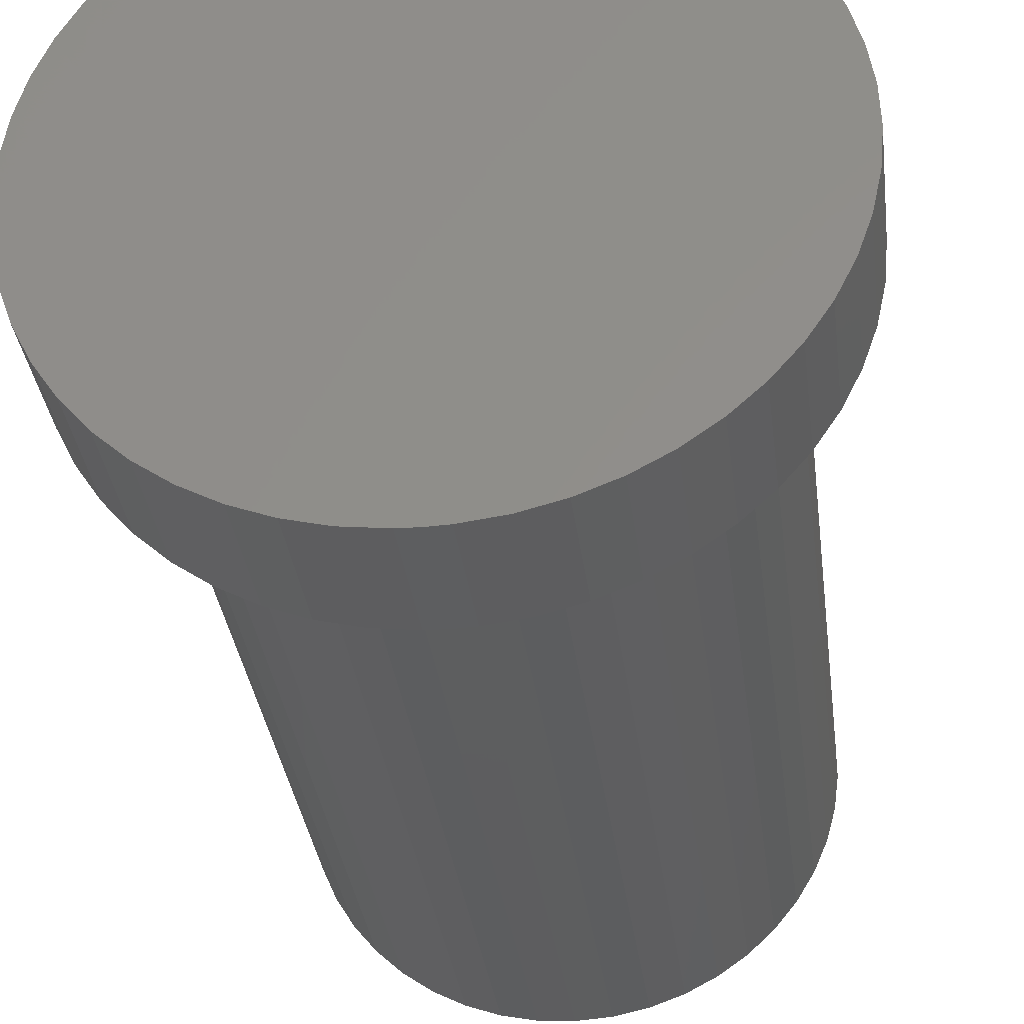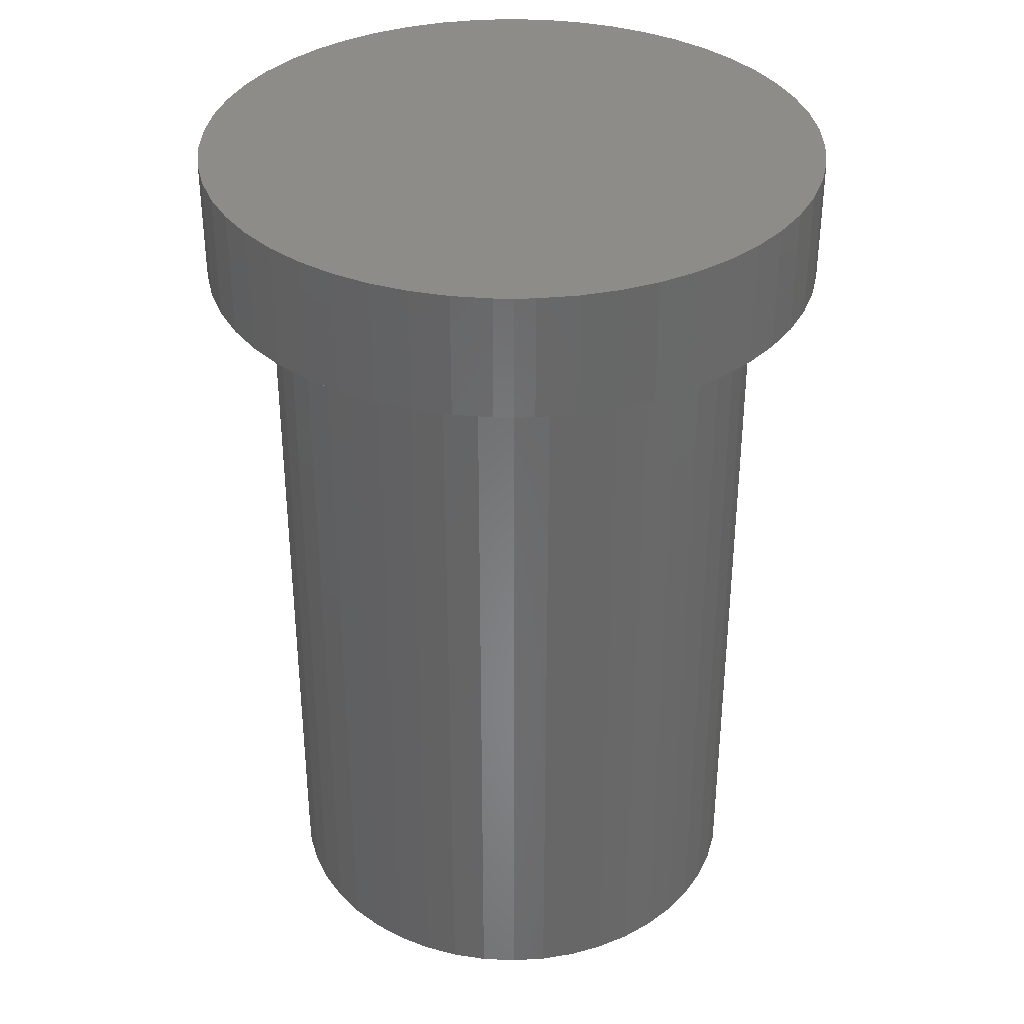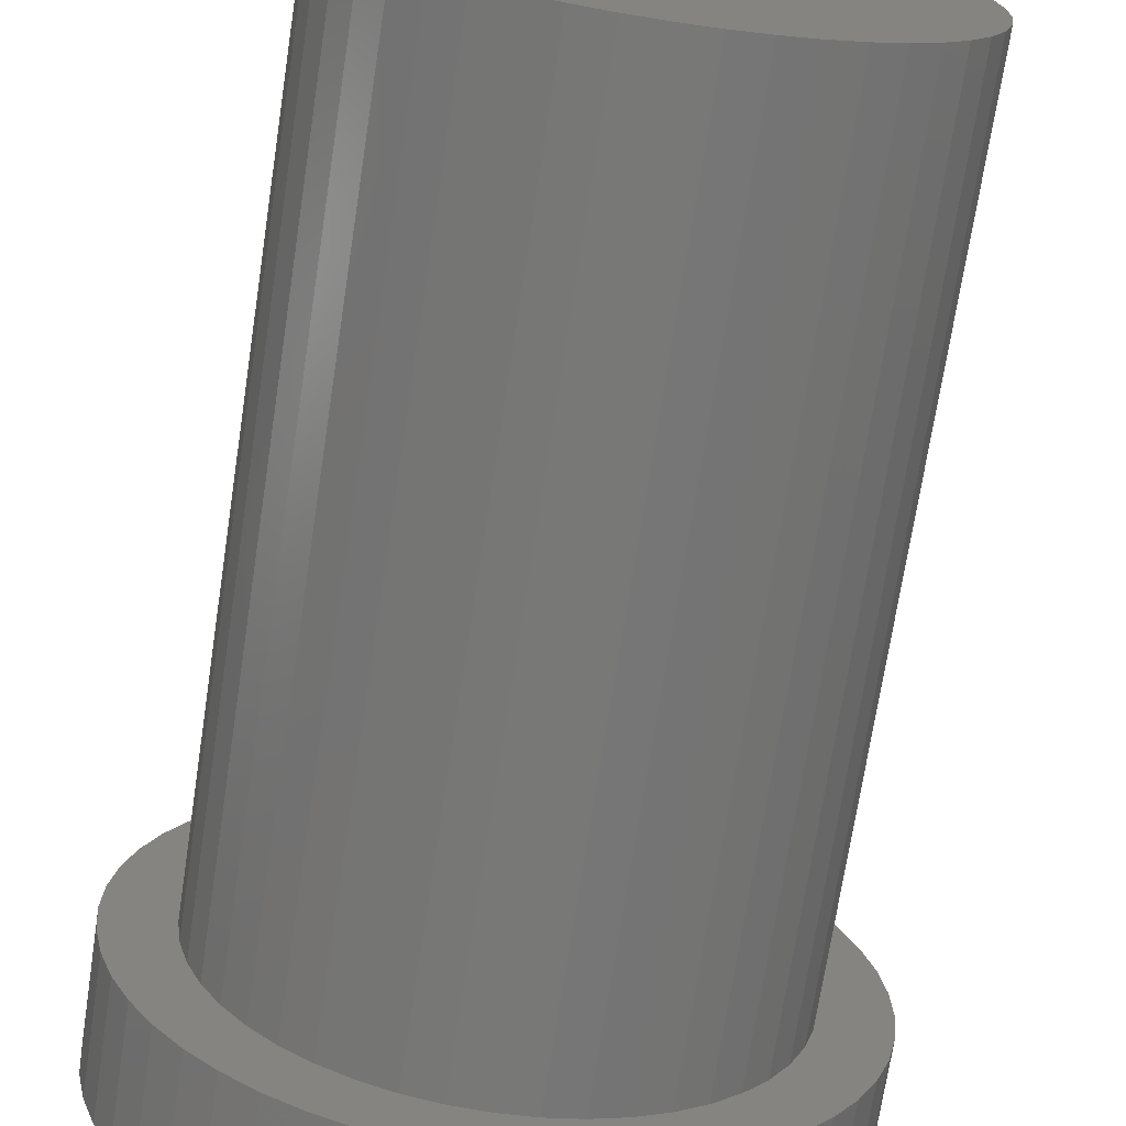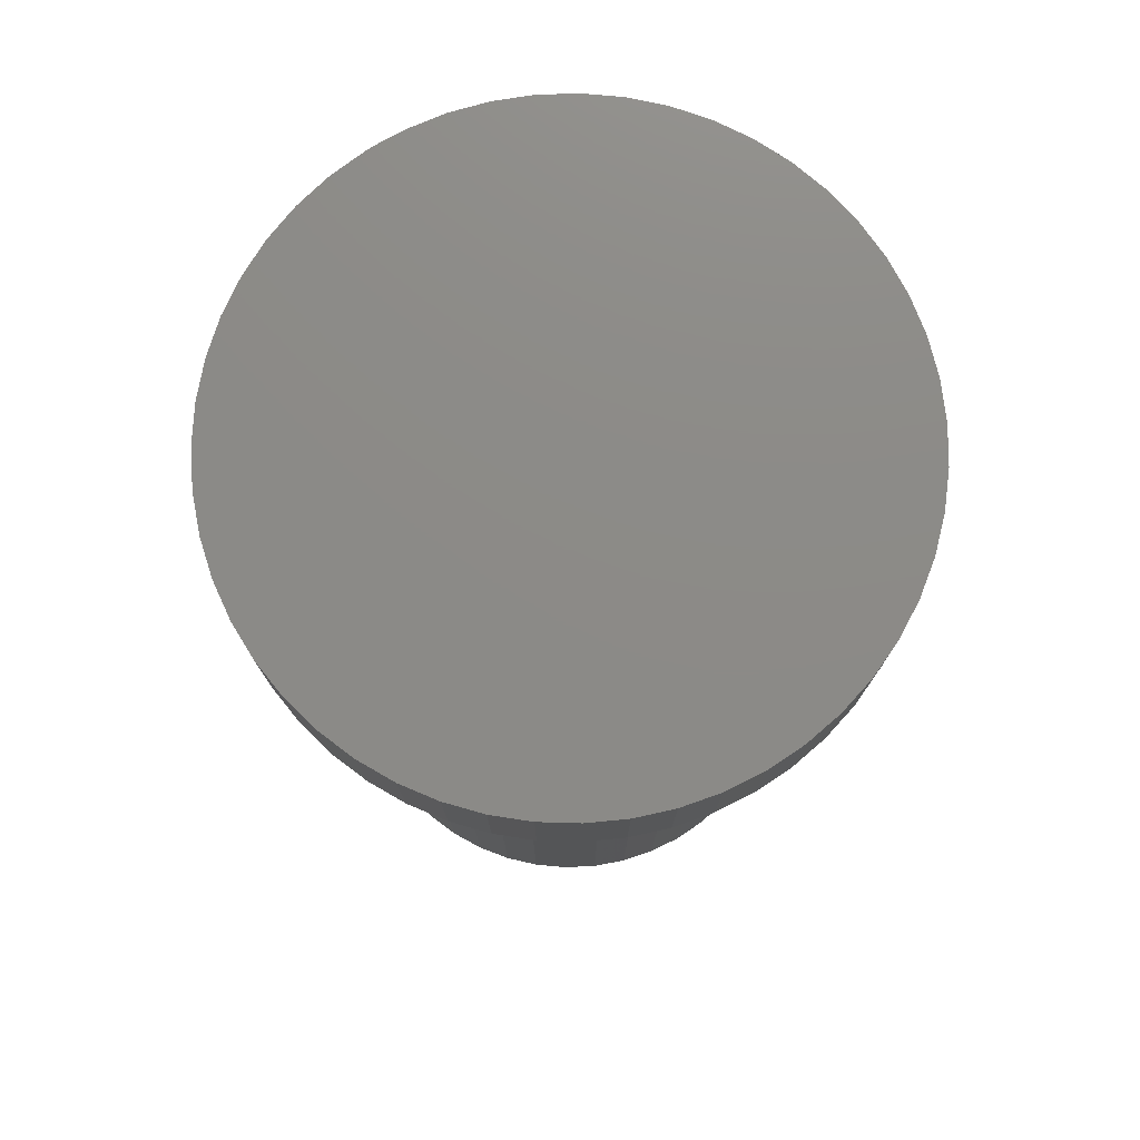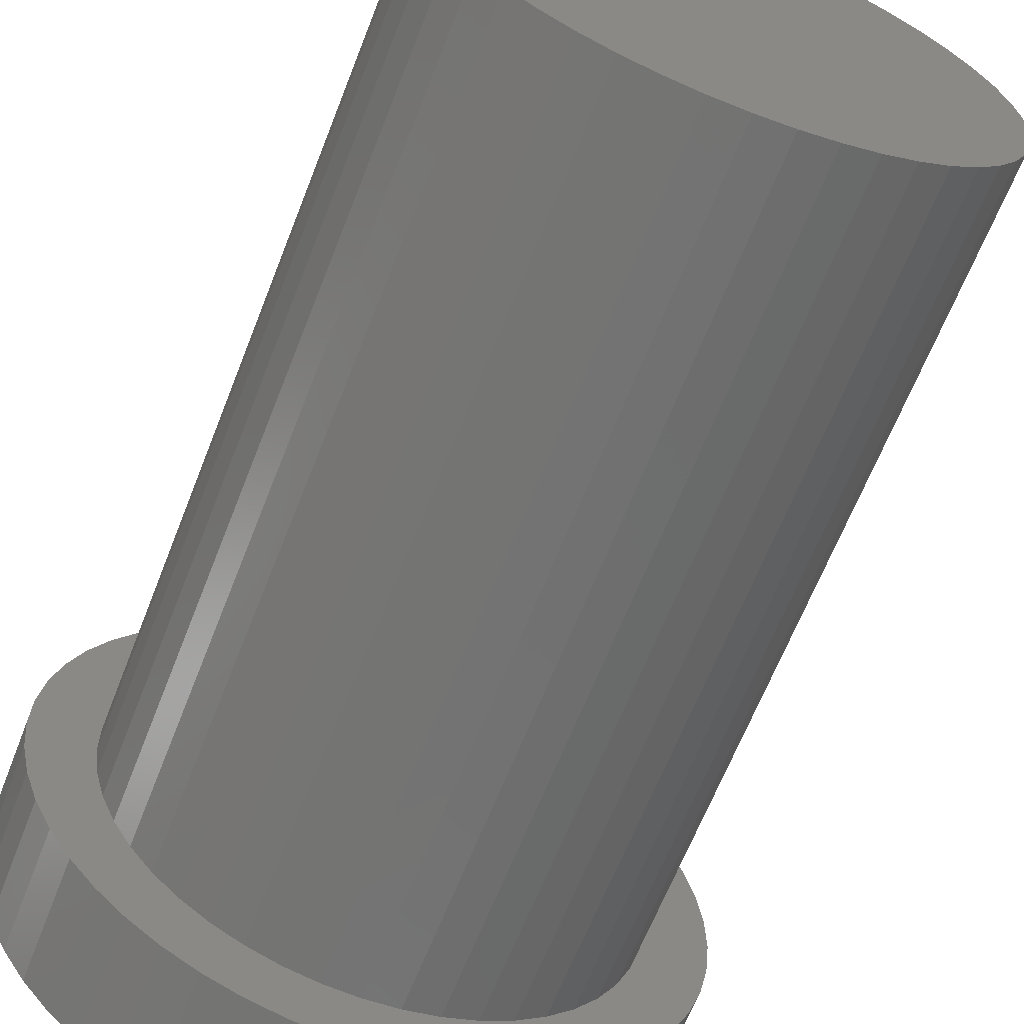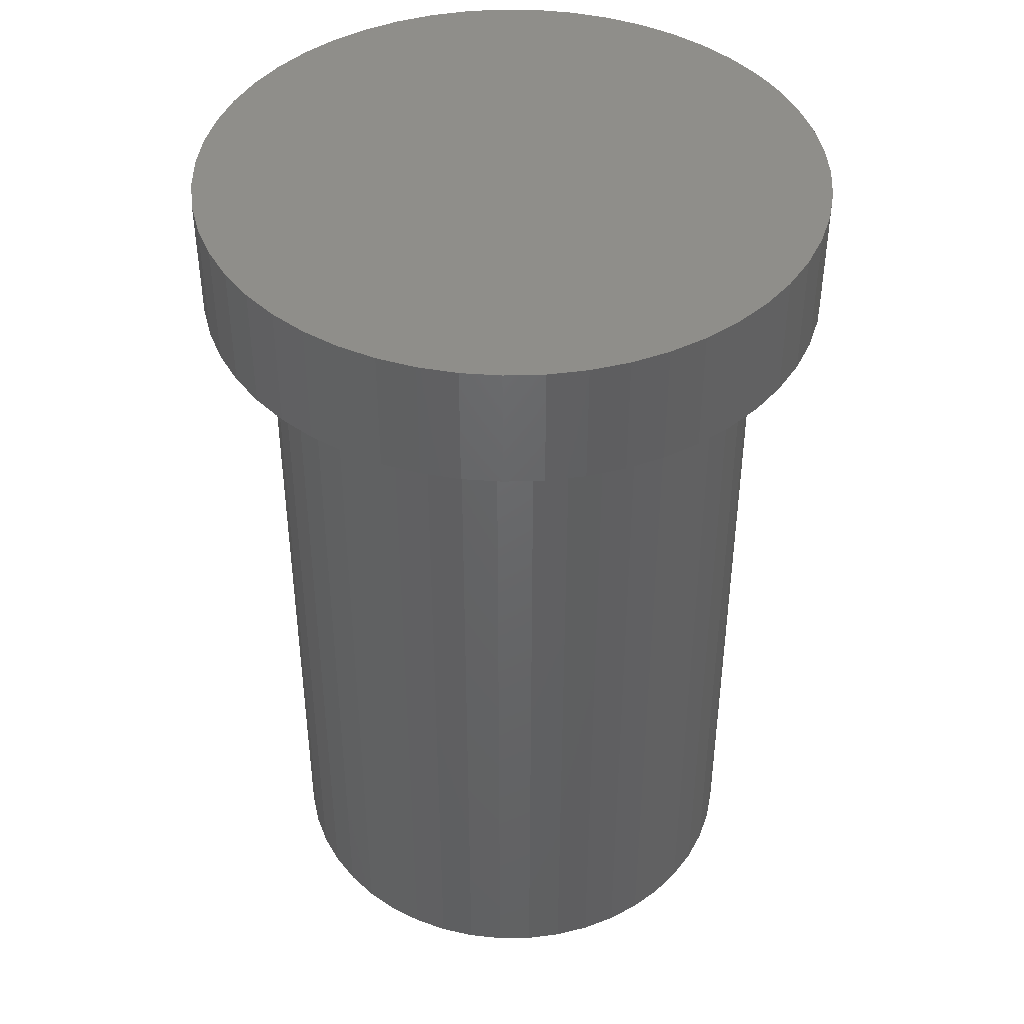
<metadata>
{"format":"stl","ext":"stl","renderer":"f3d","projection":"perspective","resolution":1024,"background":"white","views":[{"elev":-33.8,"azim":7.2,"up":"+Y"},{"elev":35.4,"azim":-0.4,"up":"+Z"},{"elev":-70.8,"azim":171.3,"up":"+Y"},{"elev":76.9,"azim":149.9,"up":"+Z"},{"elev":-64.4,"azim":158.7,"up":"+Y"},{"elev":42.9,"azim":-122.0,"up":"+Z"}]}
</metadata>
<code>
# stl→obj: 196 verts, 388 faces
v 217.6 233.4 30.36
v 216.5 233.5 5.359
v 216.5 233.5 30.36
v 215.4 233.4 5.359
v 215.4 233.4 30.36
v 214.4 233.2 5.359
v 214.4 233.2 30.36
v 213.3 232.8 5.359
v 213.3 232.8 30.36
v 212.4 232.3 5.359
v 212.4 232.3 30.36
v 211.5 231.7 5.359
v 211.5 231.7 30.36
v 210.7 230.9 5.359
v 210.7 230.9 30.36
v 210 230.1 5.359
v 210 230.1 30.36
v 209.4 229.2 5.359
v 209.4 229.2 30.36
v 209 228.2 5.359
v 209 228.2 30.36
v 208.7 227.1 5.359
v 208.7 227.1 30.36
v 208.5 226 5.359
v 208.5 226 30.36
v 208.5 224.9 5.359
v 208.5 224.9 30.36
v 208.7 223.8 5.359
v 208.7 223.8 30.36
v 209 222.8 5.359
v 209 222.8 30.36
v 209.4 221.8 5.359
v 209.4 221.8 30.36
v 210 220.9 5.359
v 210 220.9 30.36
v 210.7 220 5.359
v 210.7 220 30.36
v 211.5 219.3 5.359
v 211.5 219.3 30.36
v 212.4 218.6 5.359
v 212.4 218.6 30.36
v 213.3 218.1 5.359
v 213.3 218.1 30.36
v 214.4 217.8 5.359
v 214.4 217.8 30.36
v 215.4 217.6 5.359
v 215.4 217.6 30.36
v 216.5 217.5 5.359
v 216.5 217.5 30.36
v 217.6 217.6 5.359
v 217.6 217.6 30.36
v 218.7 217.8 5.359
v 218.7 217.8 30.36
v 219.7 218.1 5.359
v 219.7 218.1 30.36
v 220.7 218.6 5.359
v 220.7 218.6 30.36
v 221.6 219.3 5.359
v 221.6 219.3 30.36
v 222.4 220 5.359
v 222.4 220 30.36
v 223.1 220.9 5.359
v 223.1 220.9 30.36
v 223.6 221.8 5.359
v 223.6 221.8 30.36
v 224.1 222.8 5.359
v 224.1 222.8 30.36
v 224.4 223.8 5.359
v 224.4 223.8 30.36
v 224.5 224.9 5.359
v 224.5 224.9 30.36
v 224.5 226 5.359
v 224.5 226 30.36
v 224.4 227.1 5.359
v 224.4 227.1 30.36
v 224.1 228.2 5.359
v 224.1 228.2 30.36
v 223.6 229.2 5.359
v 223.6 229.2 30.36
v 223.1 230.1 5.359
v 223.1 230.1 30.36
v 222.4 230.9 5.359
v 222.4 230.9 30.36
v 221.6 231.7 5.359
v 221.6 231.7 30.36
v 220.7 232.3 5.359
v 220.7 232.3 30.36
v 219.7 232.8 5.359
v 219.7 232.8 30.36
v 218.7 233.2 5.359
v 218.7 233.2 30.36
v 217.6 233.4 5.359
v 215.9 215.5 30.36
v 214.7 215.6 30.36
v 213.5 215.9 30.36
v 212.4 216.4 30.36
v 211.3 217 30.36
v 210.3 217.7 30.36
v 209.4 218.5 30.36
v 208.5 219.4 30.36
v 207.9 220.5 30.36
v 207.3 221.6 30.36
v 206.9 222.7 30.36
v 206.6 223.9 30.36
v 206.5 225.2 30.36
v 206.6 226.4 30.36
v 206.8 227.6 30.36
v 207.1 228.8 30.36
v 207.6 229.9 30.36
v 208.2 231 30.36
v 208.9 232 30.36
v 217.1 215.5 30.36
v 216.5 215.5 30.36
v 209.8 232.9 30.36
v 210.8 233.6 30.36
v 211.8 234.3 30.36
v 212.9 234.8 30.36
v 214.1 235.2 30.36
v 215.3 235.4 30.36
v 216.5 235.5 30.36
v 217.8 235.4 30.36
v 219 235.2 30.36
v 220.1 234.8 30.36
v 226.1 222.7 30.36
v 225.7 221.6 30.36
v 225.2 220.5 30.36
v 224.5 219.4 30.36
v 223.7 218.5 30.36
v 222.8 217.7 30.36
v 221.8 217 30.36
v 220.7 216.4 30.36
v 219.6 215.9 30.36
v 218.4 215.6 30.36
v 221.3 234.3 30.36
v 222.3 233.6 30.36
v 223.3 232.9 30.36
v 224.1 232 30.36
v 224.9 231 30.36
v 225.5 229.9 30.36
v 226 228.8 30.36
v 226.3 227.6 30.36
v 226.5 226.4 30.36
v 226.5 225.2 30.36
v 226.4 223.9 30.36
v 217.1 215.5 34.36
v 216.5 215.5 34.36
v 218.4 215.6 34.36
v 219.6 215.9 34.36
v 220.7 216.4 34.36
v 221.8 217 34.36
v 222.8 217.7 34.36
v 223.7 218.5 34.36
v 224.5 219.4 34.36
v 225.2 220.5 34.36
v 225.7 221.6 34.36
v 226.1 222.7 34.36
v 226.4 223.9 34.36
v 226.5 225.2 34.36
v 226.5 226.4 34.36
v 226.3 227.6 34.36
v 226 228.8 34.36
v 225.5 229.9 34.36
v 224.9 231 34.36
v 224.1 232 34.36
v 223.3 232.9 34.36
v 222.3 233.6 34.36
v 221.3 234.3 34.36
v 220.1 234.8 34.36
v 219 235.2 34.36
v 217.8 235.4 34.36
v 216.5 235.5 34.36
v 215.3 235.4 34.36
v 214.1 235.2 34.36
v 212.9 234.8 34.36
v 211.8 234.3 34.36
v 210.8 233.6 34.36
v 209.8 232.9 34.36
v 208.9 232 34.36
v 208.2 231 34.36
v 207.6 229.9 34.36
v 207.1 228.8 34.36
v 206.8 227.6 34.36
v 206.6 226.4 34.36
v 206.5 225.2 34.36
v 206.6 223.9 34.36
v 206.9 222.7 34.36
v 207.3 221.6 34.36
v 207.9 220.5 34.36
v 208.5 219.4 34.36
v 209.4 218.5 34.36
v 210.3 217.7 34.36
v 211.3 217 34.36
v 212.4 216.4 34.36
v 213.5 215.9 34.36
v 214.7 215.6 34.36
v 215.9 215.5 34.36
f 1 2 3
f 3 2 4
f 3 4 5
f 5 4 6
f 5 6 7
f 7 6 8
f 7 8 9
f 9 8 10
f 9 10 11
f 11 10 12
f 11 12 13
f 13 12 14
f 13 14 15
f 15 14 16
f 15 16 17
f 17 16 18
f 17 18 19
f 19 18 20
f 19 20 21
f 21 20 22
f 21 22 23
f 23 22 24
f 23 24 25
f 25 24 26
f 25 26 27
f 27 26 28
f 27 28 29
f 29 28 30
f 29 30 31
f 31 30 32
f 31 32 33
f 33 32 34
f 33 34 35
f 35 34 36
f 35 36 37
f 37 36 38
f 37 38 39
f 39 38 40
f 39 40 41
f 41 40 42
f 41 42 43
f 43 42 44
f 43 44 45
f 45 44 46
f 45 46 47
f 47 46 48
f 47 48 49
f 49 48 50
f 49 50 51
f 51 50 52
f 51 52 53
f 53 52 54
f 53 54 55
f 55 54 56
f 55 56 57
f 57 56 58
f 57 58 59
f 59 58 60
f 59 60 61
f 61 60 62
f 61 62 63
f 63 62 64
f 63 64 65
f 65 64 66
f 65 66 67
f 67 66 68
f 67 68 69
f 69 68 70
f 69 70 71
f 71 70 72
f 71 72 73
f 73 72 74
f 73 74 75
f 75 74 76
f 75 76 77
f 77 76 78
f 77 78 79
f 79 78 80
f 79 80 81
f 81 80 82
f 81 82 83
f 83 82 84
f 83 84 85
f 85 84 86
f 85 86 87
f 87 86 88
f 87 88 89
f 89 88 90
f 89 90 91
f 91 90 92
f 91 92 1
f 1 92 2
f 92 90 46
f 46 90 88
f 46 88 48
f 48 88 50
f 6 4 24
f 46 44 92
f 92 44 42
f 92 42 40
f 10 8 20
f 88 86 50
f 50 86 84
f 50 84 82
f 40 38 92
f 92 38 36
f 92 36 34
f 4 2 24
f 24 2 92
f 24 92 26
f 26 92 28
f 6 24 8
f 8 24 22
f 8 22 20
f 16 14 12
f 82 80 50
f 50 80 78
f 50 78 76
f 76 74 50
f 50 74 72
f 50 72 70
f 34 32 92
f 92 32 30
f 92 30 28
f 10 20 12
f 12 20 18
f 12 18 16
f 70 68 50
f 50 68 66
f 50 66 64
f 64 62 50
f 50 62 60
f 50 60 58
f 58 56 50
f 50 56 54
f 50 54 52
f 49 93 47
f 47 93 94
f 47 94 45
f 45 94 95
f 45 95 43
f 43 95 96
f 43 96 41
f 41 96 97
f 41 97 39
f 39 97 98
f 39 98 37
f 37 98 99
f 37 99 35
f 35 99 100
f 35 100 33
f 33 100 101
f 33 101 31
f 101 102 31
f 31 102 103
f 31 103 29
f 29 103 104
f 29 104 27
f 27 104 105
f 27 105 25
f 25 105 106
f 25 106 23
f 23 106 107
f 23 107 21
f 21 107 108
f 21 108 19
f 19 108 109
f 19 109 17
f 17 109 110
f 17 110 15
f 15 110 111
f 15 111 13
f 51 112 49
f 49 112 113
f 49 113 93
f 111 114 13
f 13 114 115
f 13 115 11
f 11 115 116
f 11 116 9
f 9 116 117
f 9 117 7
f 7 117 118
f 7 118 5
f 5 118 119
f 5 119 3
f 3 119 120
f 3 120 1
f 1 120 121
f 1 121 91
f 91 121 122
f 91 122 89
f 89 122 123
f 89 123 87
f 69 124 67
f 67 124 125
f 67 125 65
f 65 125 126
f 65 126 63
f 63 126 127
f 63 127 61
f 61 127 128
f 61 128 59
f 59 128 129
f 59 129 57
f 57 129 130
f 57 130 55
f 55 130 131
f 55 131 53
f 53 131 132
f 53 132 51
f 51 132 133
f 51 133 112
f 123 134 87
f 87 134 135
f 87 135 85
f 85 135 136
f 85 136 83
f 83 136 137
f 83 137 81
f 81 137 138
f 81 138 79
f 79 138 139
f 79 139 77
f 77 139 140
f 77 140 75
f 75 140 141
f 75 141 73
f 73 141 142
f 73 142 71
f 71 142 143
f 71 143 69
f 69 143 144
f 69 144 124
f 145 146 113
f 113 146 93
f 113 112 145
f 145 112 133
f 145 133 147
f 147 133 132
f 147 132 148
f 148 132 131
f 148 131 149
f 149 131 130
f 149 130 150
f 150 130 129
f 150 129 151
f 151 129 128
f 151 128 152
f 152 128 127
f 152 127 153
f 153 127 126
f 153 126 154
f 154 126 125
f 154 125 155
f 155 125 124
f 155 124 156
f 156 124 144
f 156 144 157
f 157 144 143
f 157 143 158
f 158 143 142
f 158 142 159
f 159 142 141
f 159 141 160
f 160 141 140
f 160 140 161
f 161 140 139
f 161 139 162
f 162 139 138
f 162 138 163
f 163 138 137
f 163 137 164
f 164 137 136
f 164 136 165
f 165 136 135
f 165 135 166
f 166 135 134
f 166 134 167
f 167 134 123
f 167 123 168
f 168 123 122
f 168 122 169
f 169 122 121
f 169 121 170
f 170 121 120
f 170 120 171
f 171 120 119
f 171 119 172
f 172 119 118
f 172 118 173
f 173 118 117
f 173 117 174
f 174 117 116
f 174 116 175
f 175 116 115
f 175 115 176
f 176 115 114
f 176 114 177
f 177 114 111
f 177 111 178
f 178 111 110
f 178 110 179
f 179 110 109
f 179 109 180
f 180 109 108
f 180 108 181
f 181 108 107
f 181 107 182
f 182 107 106
f 182 106 183
f 183 106 105
f 183 105 184
f 184 105 104
f 184 104 185
f 185 104 103
f 185 103 186
f 186 103 102
f 186 102 187
f 187 102 101
f 187 101 188
f 188 101 100
f 188 100 189
f 189 100 99
f 189 99 190
f 190 99 98
f 190 98 191
f 191 98 97
f 191 97 192
f 192 97 96
f 192 96 193
f 193 96 95
f 193 95 194
f 194 95 94
f 194 94 195
f 195 94 93
f 195 93 196
f 196 93 146
f 147 160 145
f 145 160 161
f 145 161 162
f 172 196 171
f 171 196 146
f 171 146 145
f 180 196 179
f 179 196 178
f 172 173 196
f 196 173 174
f 196 174 175
f 175 176 196
f 196 176 177
f 196 177 178
f 180 181 196
f 196 181 182
f 196 182 183
f 147 148 160
f 160 148 149
f 160 149 150
f 150 151 160
f 160 151 152
f 160 152 153
f 162 163 145
f 145 163 164
f 145 164 165
f 165 166 145
f 145 166 167
f 145 167 168
f 183 184 196
f 196 184 185
f 196 185 195
f 195 185 186
f 195 186 187
f 158 155 157
f 157 155 156
f 153 154 160
f 160 154 155
f 160 155 159
f 159 155 158
f 187 188 195
f 195 188 189
f 195 189 190
f 190 191 195
f 195 191 192
f 195 192 194
f 194 192 193
f 168 169 145
f 145 169 170
f 145 170 171

</code>
